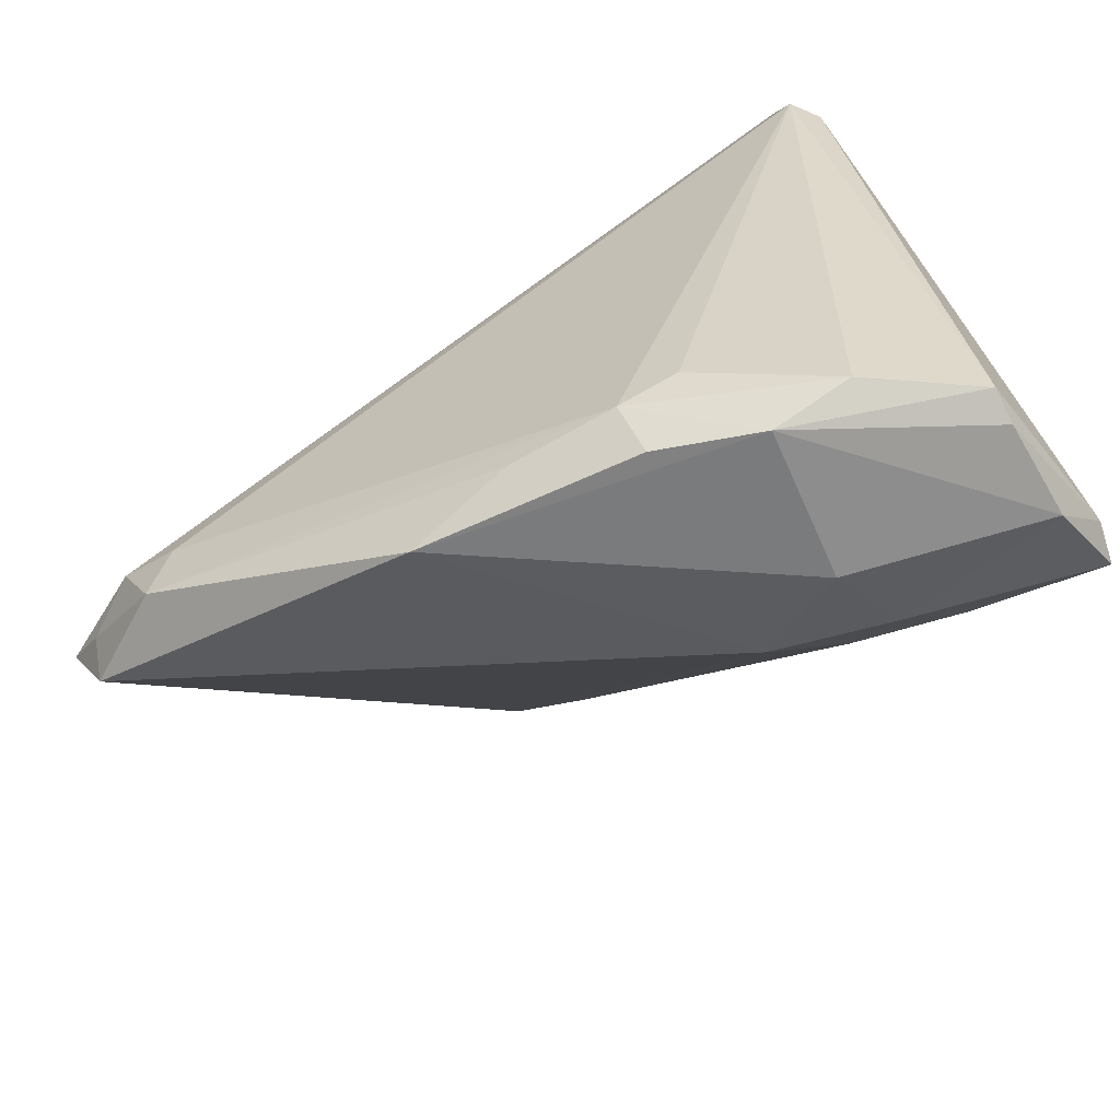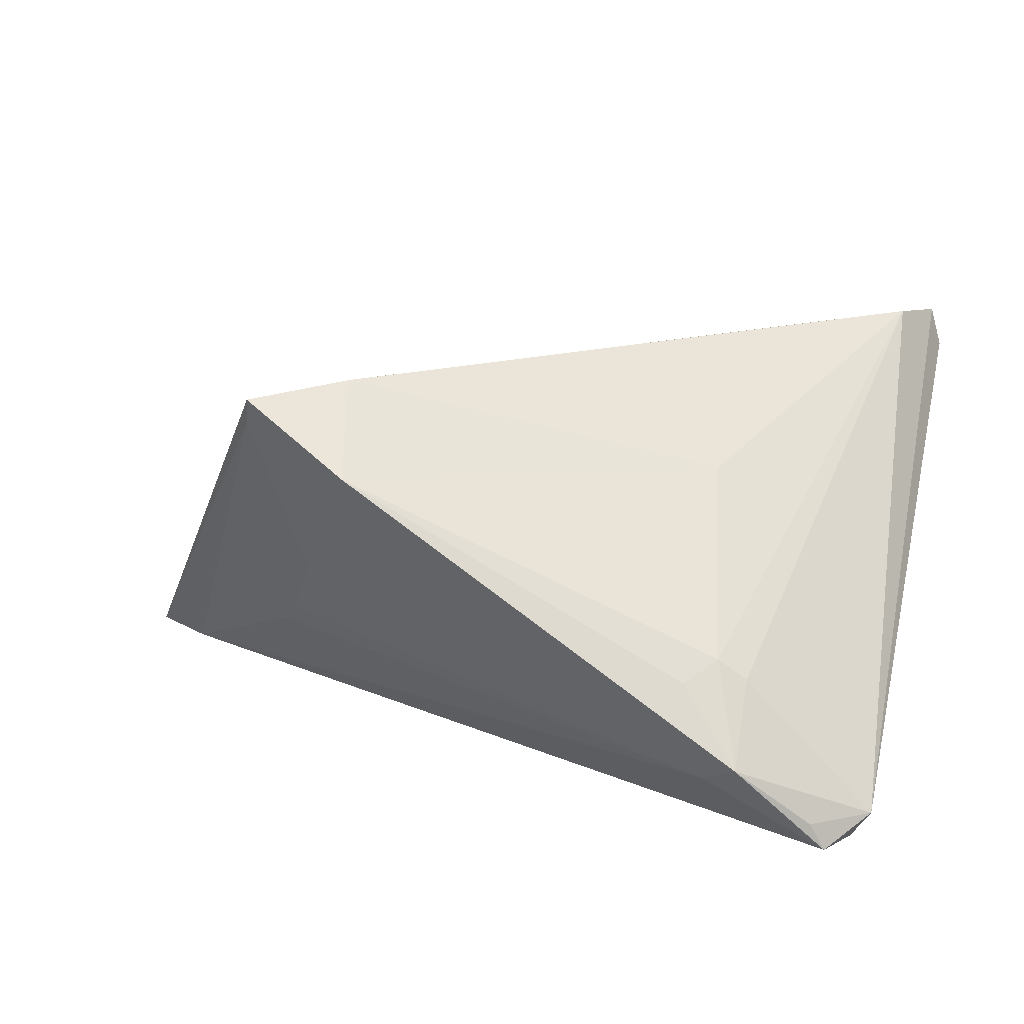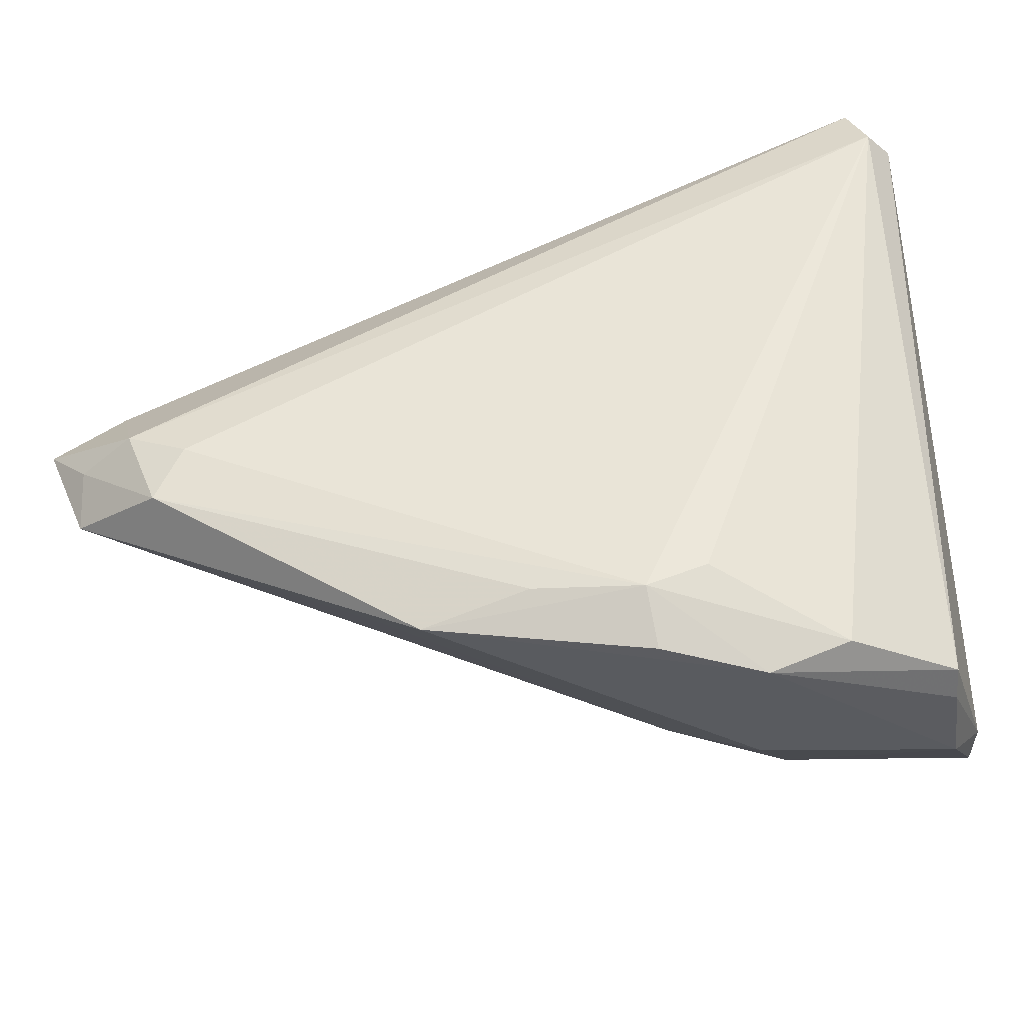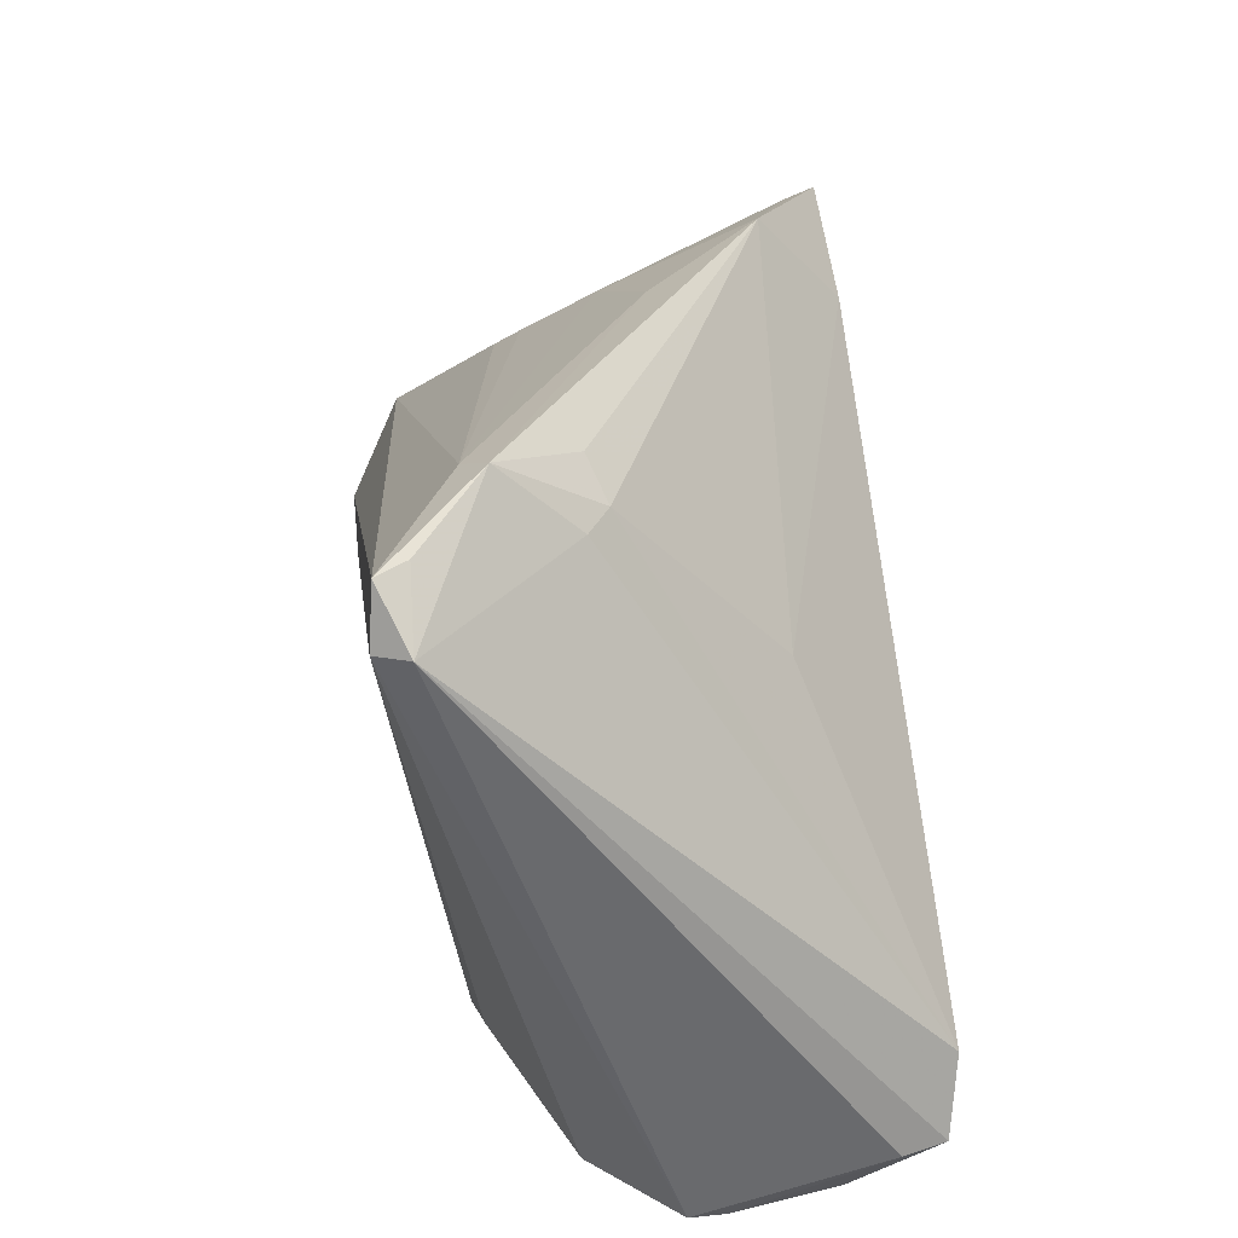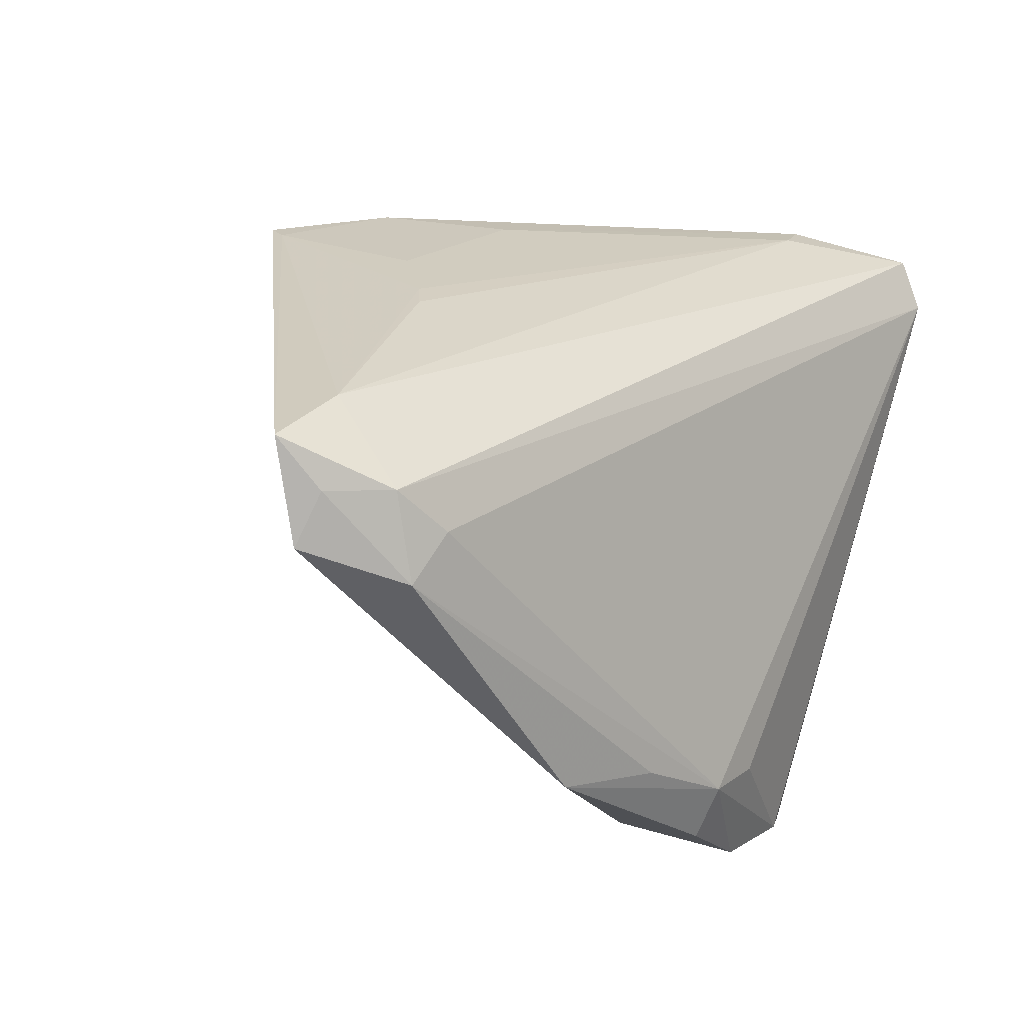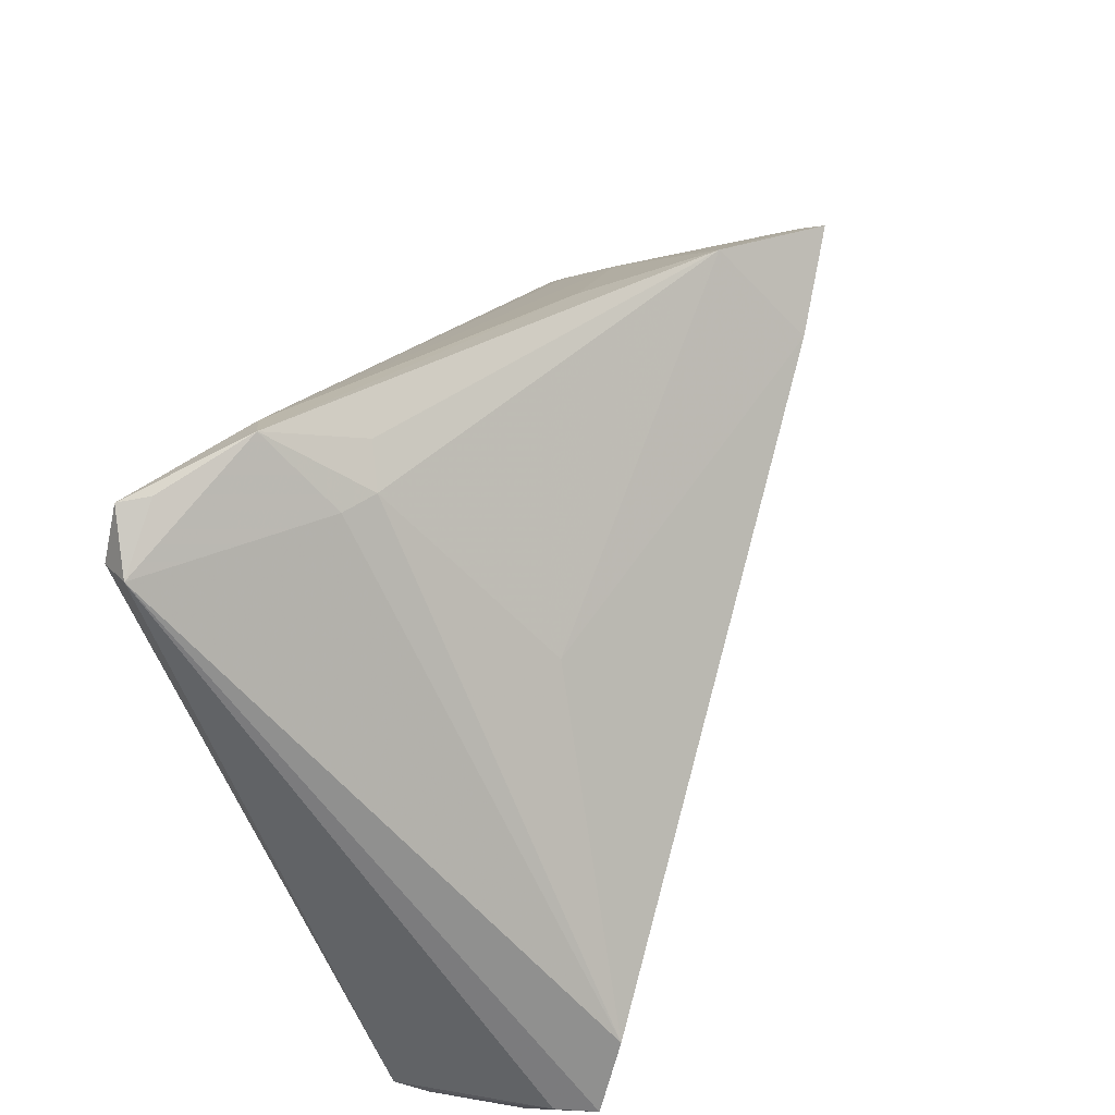
<metadata>
{"format":"obj","ext":"obj","renderer":"f3d","projection":"perspective","resolution":1024,"background":"white","views":[{"elev":-75.4,"azim":-147.2,"up":"+Y"},{"elev":16.7,"azim":-163.8,"up":"+Z"},{"elev":-47.9,"azim":-169.3,"up":"+Y"},{"elev":33.2,"azim":-96.8,"up":"+Y"},{"elev":-11.6,"azim":137.1,"up":"+Y"},{"elev":40.8,"azim":-68.3,"up":"+Y"}]}
</metadata>
<code>
v -0.03947 -0.03798 0.008281
v 0.0658 -0.00326 -0.01791
v 0.0106 0.03824 0.006236
v -0.04245 0.03195 -0.01989
v -0.04245 -0.02925 0.02461
v -0.02317 0.03933 -0.0146
v -0.01289 -0.02167 0.02423
v -0.036 0.03788 -0.01958
v -0.01954 0.01437 0.01637
v -0.03796 -0.02041 0.03059
v 0.02057 0.04079 0.01882
v -0.01898 -0.04349 -0.00556
v -0.04003 0.03121 -0.02347
v 0.03346 0.03806 0.02699
v -0.006829 -0.03642 -0.0146
v -0.0276 0.04183 -0.01225
v -0.02838 -0.03974 -0.005063
v -0.005257 -0.02875 0.01796
v 0.00606 -0.03519 -0.01525
v -0.02392 0.03454 -0.001446
v -0.02567 -0.0218 0.0281
v -0.04115 -0.029 0.02945
v 0.0613 -0.01468 -0.01576
v 0.02477 -0.03101 -0.009086
v 0.06057 -0.008853 -0.01938
v -0.02729 0.03386 -0.00384
v 0.01892 -0.03754 -0.01349
v 0.05724 0.002625 -0.0177
v -0.01637 -0.03895 0.01207
v 0.0536 -0.008342 -0.02347
v 0.0463 -0.01195 -0.02347
v -0.03913 -0.0357 0.01987
v 0.04995 -0.0181 -0.02182
v 0.0235 0.02982 0.0282
v -0.02052 0.03835 -0.003389
v -0.0377 0.03732 -0.0229
v -0.01382 -0.03339 -0.01365
v -0.01885 -0.03287 0.02122
v 0.03455 0.02245 -0.004496
v 0.03429 0.03636 0.02381
v -0.03995 -0.03756 0.004155
v 0.03684 0.01973 -0.007247
v 0.02995 0.02891 0.003341
v -0.007345 -0.04205 -0.01013
f 27 29 12
f 12 29 32
f 2 14 23
f 5 32 22
f 4 22 10
f 5 22 4
f 13 31 15
f 41 4 13
f 5 4 41
f 27 23 24
f 3 6 16
f 16 20 35
f 9 20 10
f 38 32 29
f 38 22 32
f 10 22 21
f 22 38 21
f 13 4 36
f 16 6 36
f 6 28 36
f 33 23 27
f 33 15 31
f 13 15 37
f 44 27 12
f 12 15 44
f 44 15 27
f 12 32 1
f 1 41 12
f 1 32 5
f 5 41 1
f 42 6 39
f 39 28 42
f 42 28 6
f 40 28 39
f 40 14 2
f 2 28 40
f 39 6 43
f 6 3 43
f 43 40 39
f 34 9 10
f 10 21 34
f 18 38 29
f 18 24 23
f 18 23 14
f 29 27 18
f 27 24 18
f 8 4 16
f 16 36 8
f 8 36 4
f 26 4 10
f 10 20 26
f 16 4 26
f 26 20 16
f 30 33 31
f 30 28 2
f 30 36 28
f 30 31 13
f 13 36 30
f 27 15 19
f 19 33 27
f 15 33 19
f 17 41 13
f 13 37 17
f 12 41 17
f 17 15 12
f 17 37 15
f 20 9 11
f 9 34 11
f 11 34 14
f 11 35 20
f 16 35 11
f 11 3 16
f 14 40 11
f 11 43 3
f 40 43 11
f 14 34 7
f 7 18 14
f 7 34 21
f 7 21 38
f 38 18 7
f 25 30 2
f 33 30 25
f 2 23 25
f 23 33 25

</code>
